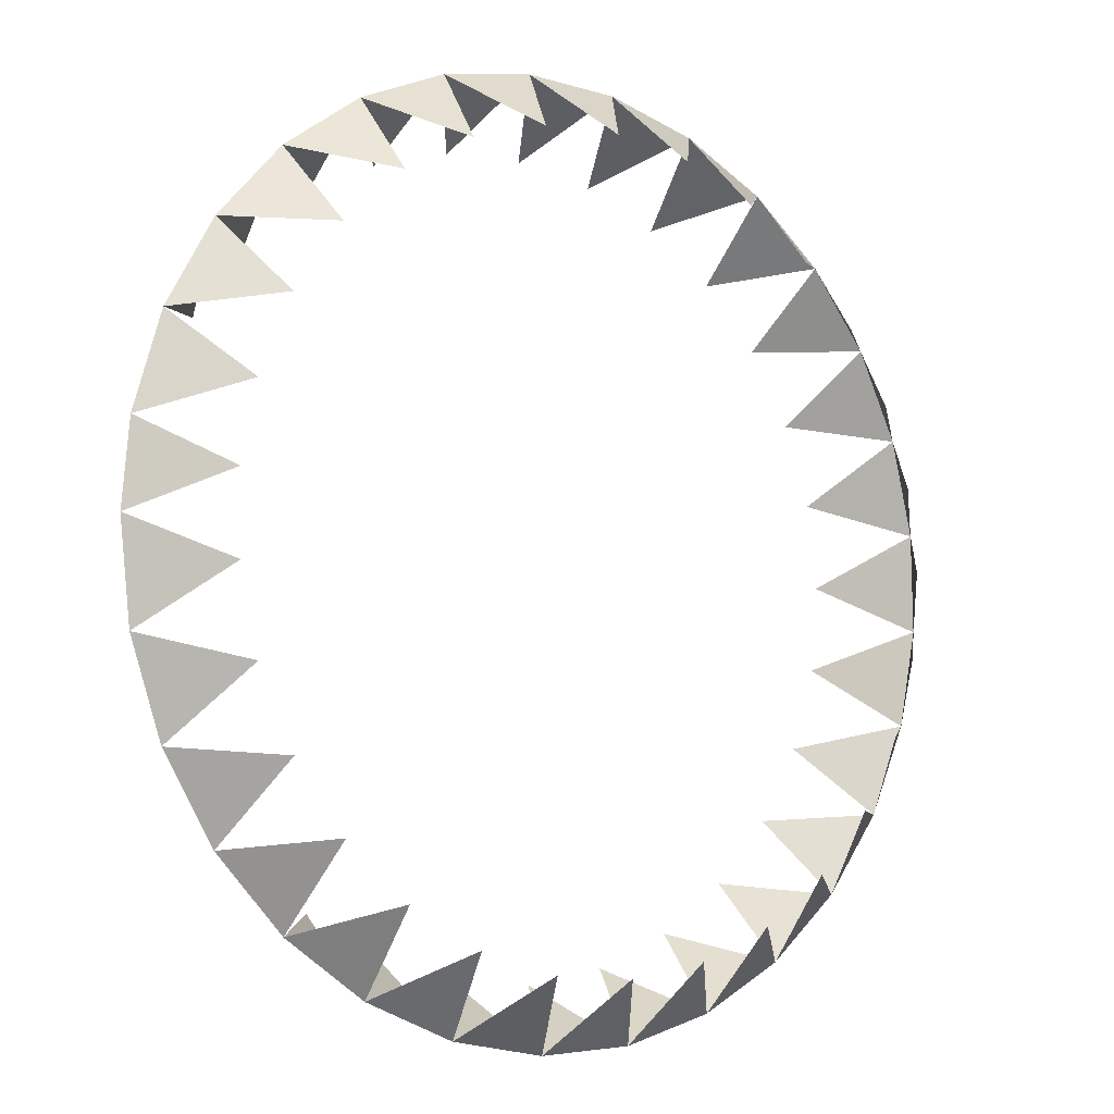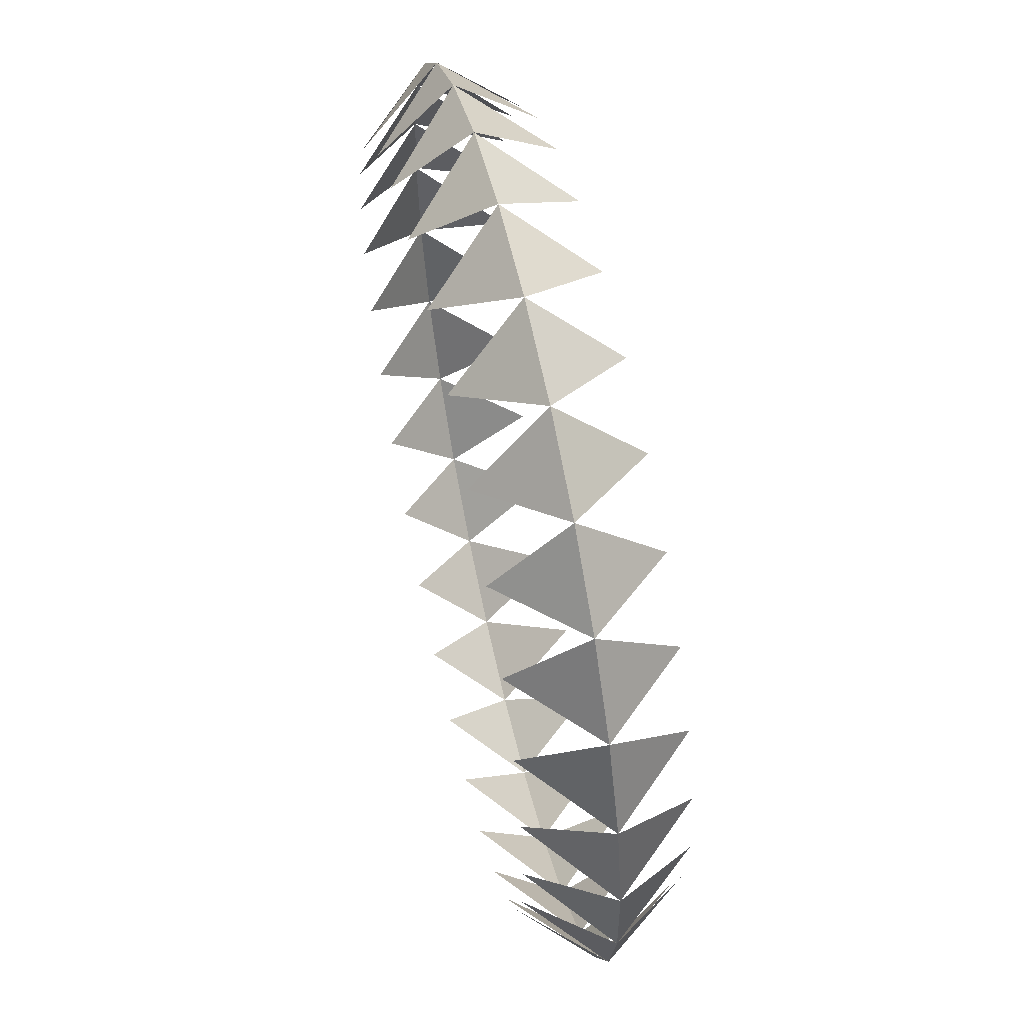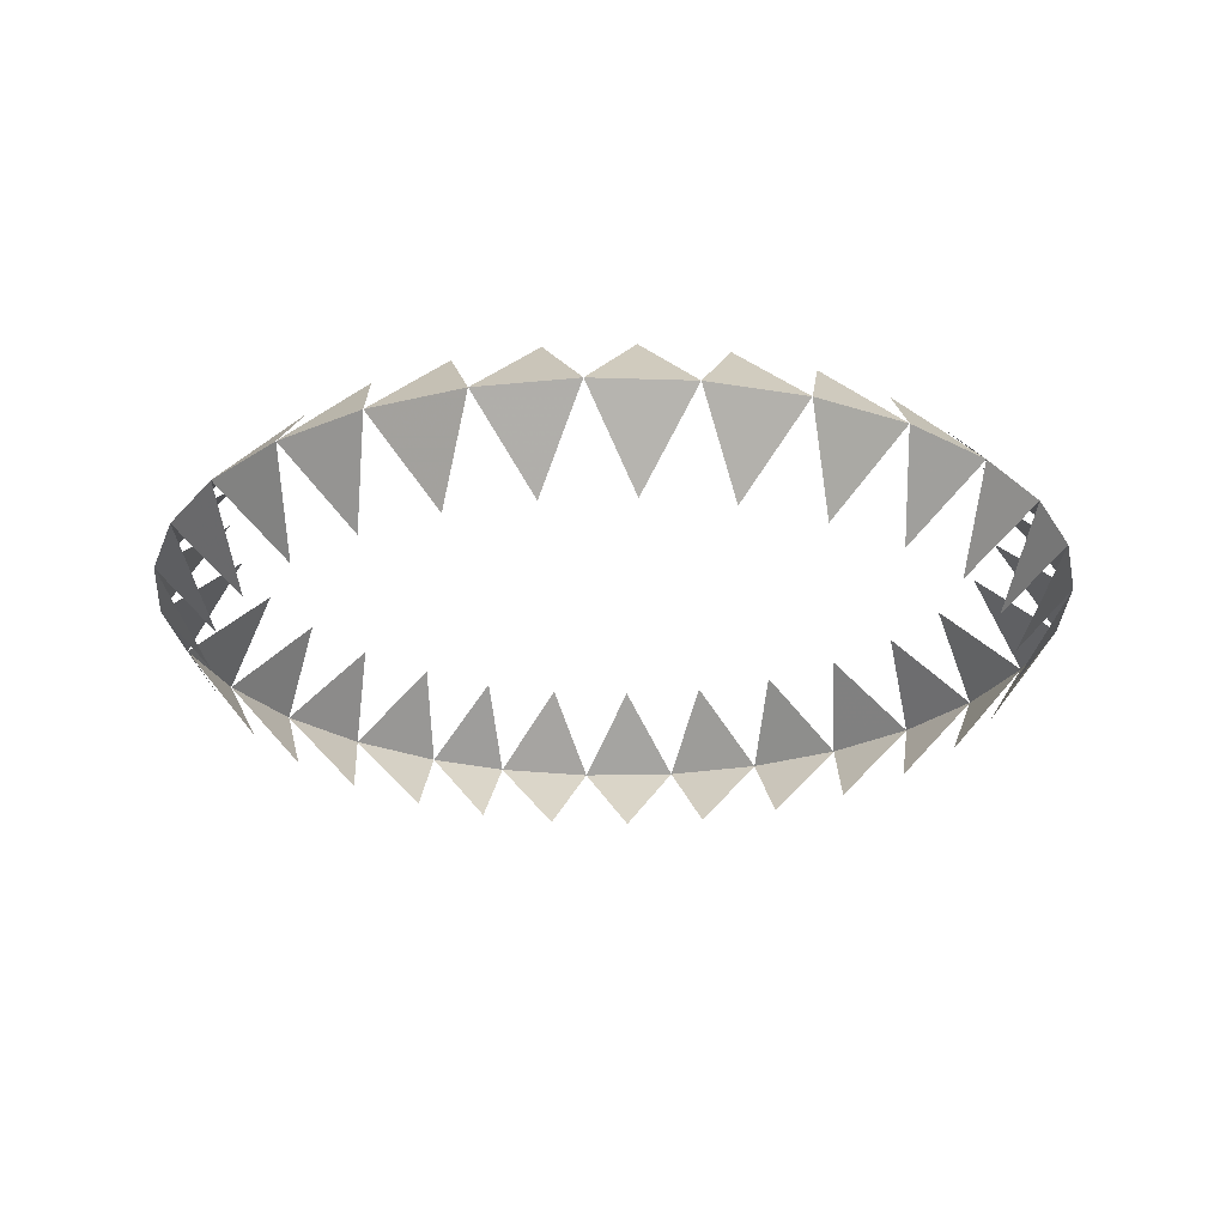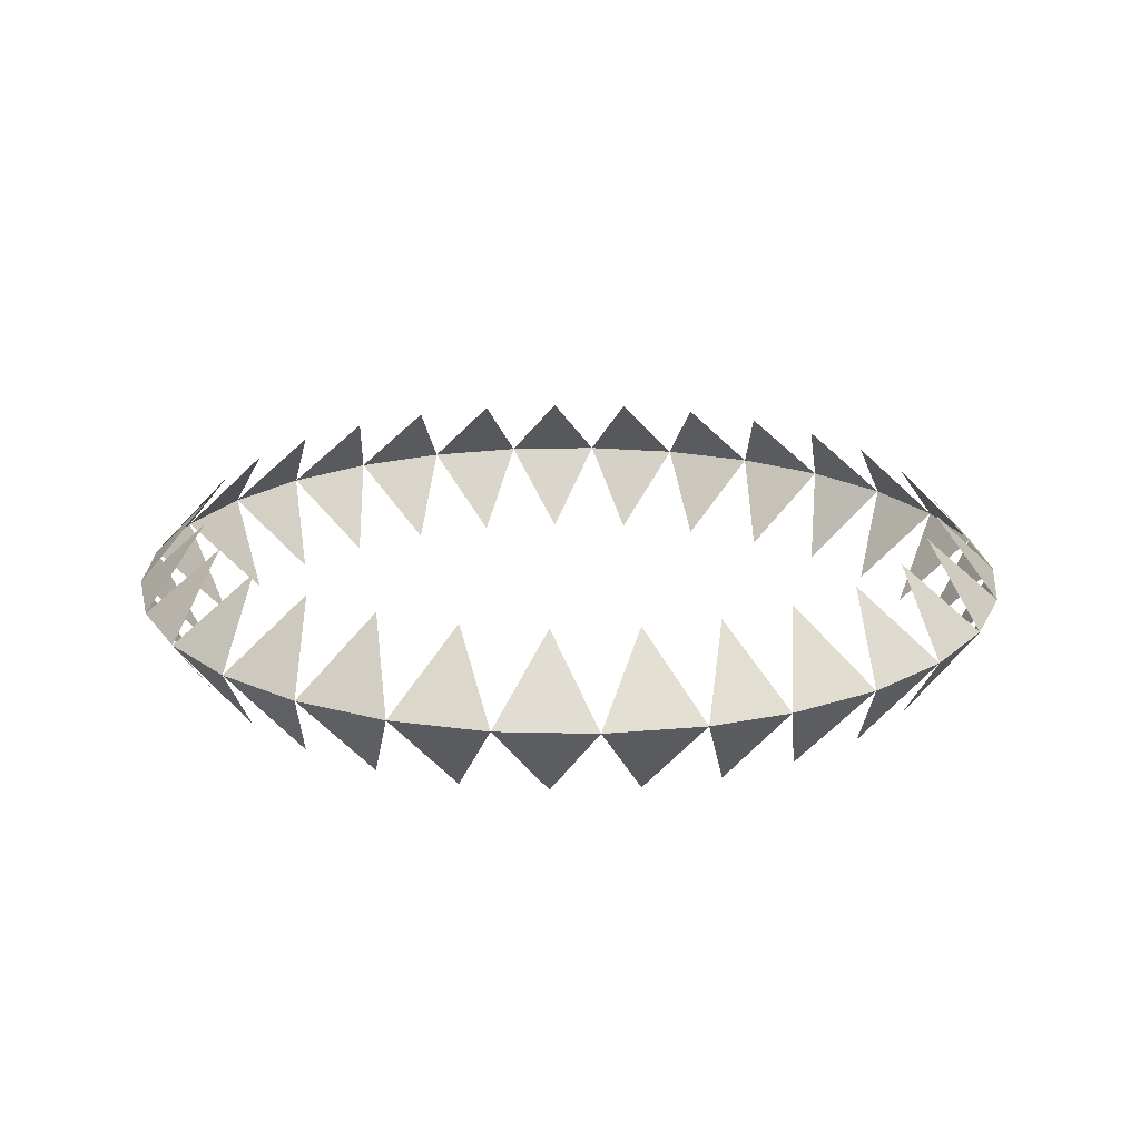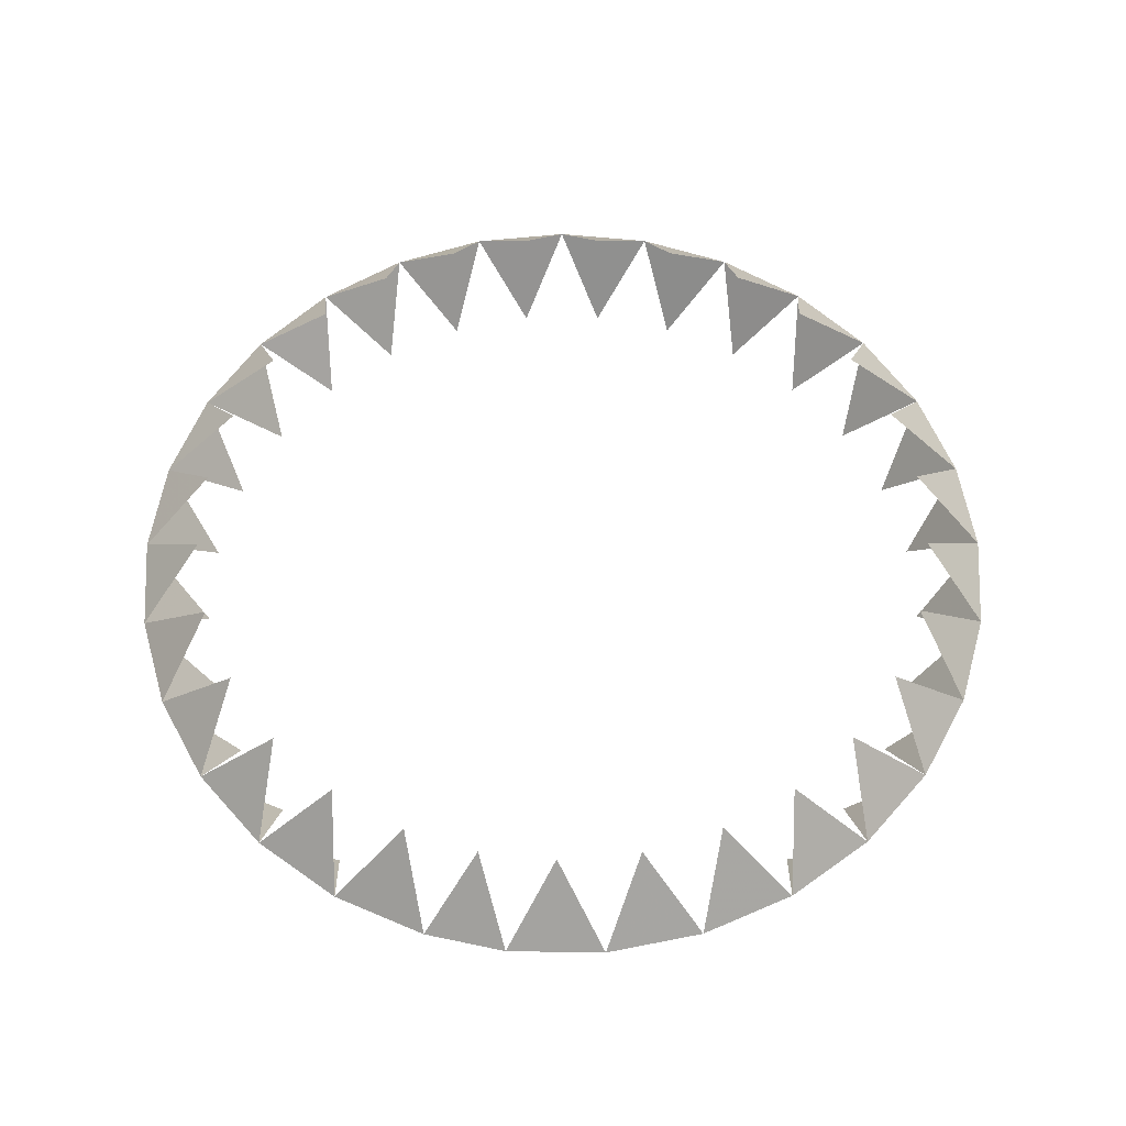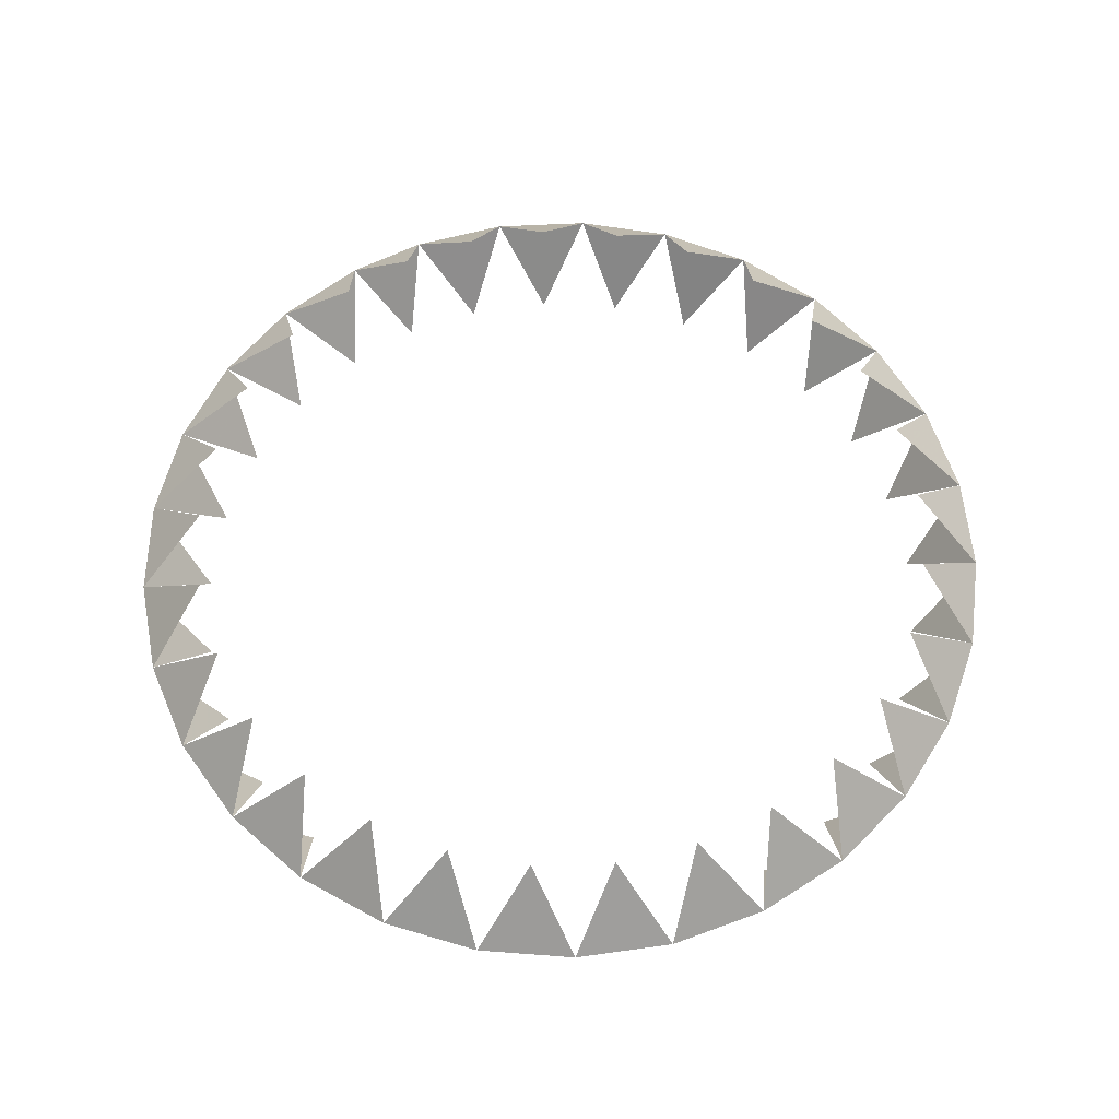
<metadata>
{"format":"obj","ext":"obj","renderer":"f3d","projection":"perspective","resolution":1024,"background":"white","views":[{"elev":-7.7,"azim":142.9,"up":"+Z"},{"elev":58.8,"azim":-102.9,"up":"+Z"},{"elev":-25.2,"azim":-117.0,"up":"+Y"},{"elev":19.3,"azim":63.4,"up":"+Y"},{"elev":58.8,"azim":97.1,"up":"+Y"},{"elev":61.5,"azim":-122.1,"up":"+Y"}]}
</metadata>
<code>
v 1.581 1.225 0
v 1.544 1.225 -0.3417
v 1.333 1.484 -0.1458
v 1.363 0.9383 -0.149
v 1.433 1.225 -0.6673
v 1.27 1.484 -0.4305
v 1.299 0.9383 -0.4402
v 1.255 1.225 -0.9613
v 1.147 1.484 -0.6948
v 1.173 0.9383 -0.7105
v 1.018 1.225 -1.21
v 0.9698 1.484 -0.9263
v 0.9916 0.9383 -0.9472
v 0.7323 1.225 -1.401
v 0.7467 1.484 -1.114
v 0.7635 0.9383 -1.139
v 0.4121 1.225 -1.526
v 0.4883 1.484 -1.249
v 0.4992 0.9383 -1.277
v 0.07248 1.225 -1.579
v 0.2068 1.484 -1.325
v 0.2114 0.9383 -1.355
v -0.2706 1.225 -1.558
v -0.08452 1.484 -1.338
v -0.08642 0.9383 -1.369
v -0.6009 1.225 -1.462
v -0.3718 1.484 -1.289
v -0.3802 0.9383 -1.318
v -0.9028 1.225 -1.298
v -0.6415 1.484 -1.178
v -0.6559 0.9383 -1.204
v -1.162 1.225 -1.072
v -0.8809 1.484 -1.011
v -0.9007 0.9383 -1.034
v -1.366 1.225 -0.7958
v -1.079 1.484 -0.797
v -1.103 0.9383 -0.8149
v -1.506 1.225 -0.4817
v -1.225 1.484 -0.545
v -1.253 0.9383 -0.5573
v -1.574 1.225 -0.1448
v -1.314 1.484 -0.2673
v -1.344 0.9383 -0.2733
v -1.569 1.225 0.1989
v -1.341 1.484 0.02308
v -1.371 0.9383 0.0236
v -1.489 1.225 0.5332
v -1.304 1.484 0.3124
v -1.334 0.9383 0.3194
v -1.338 1.225 0.8423
v -1.206 1.484 0.5869
v -1.233 0.9383 0.6001
v -1.124 1.225 1.112
v -1.051 1.484 0.8336
v -1.074 0.9383 0.8524
v -0.8576 1.225 1.328
v -0.8456 1.484 1.041
v -0.8646 0.9383 1.064
v -0.5502 1.225 1.482
v -0.6006 1.484 1.199
v -0.6141 0.9383 1.226
v -0.2168 1.225 1.566
v -0.3273 1.484 1.301
v -0.3346 0.9383 1.33
v 0.1268 1.225 1.576
v -0.03841 1.484 1.341
v -0.03928 0.9383 1.371
v 0.4644 1.225 1.511
v 0.2522 1.484 1.317
v 0.2579 0.9383 1.347
v 0.7801 1.225 1.375
v 0.531 1.484 1.232
v 0.5429 0.9383 1.259
v 1.059 1.225 1.174
v 0.7846 1.484 1.088
v 0.8022 0.9383 1.112
v 1.288 1.225 0.9176
v 1.001 1.484 0.8924
v 1.024 0.9383 0.9125
v 1.456 1.225 0.6176
v 1.17 1.484 0.655
v 1.197 0.9383 0.6697
v 1.555 1.225 0.2884
v 1.284 1.484 0.3865
v 1.313 0.9383 0.3952
v 1.337 1.482 0.123
v 1.366 0.9396 0.1256
f 1 2 3
f 1 4 2
f 2 5 6
f 2 7 5
f 5 8 9
f 5 10 8
f 8 11 12
f 8 13 11
f 11 14 15
f 11 16 14
f 14 17 18
f 14 19 17
f 17 20 21
f 17 22 20
f 20 23 24
f 20 25 23
f 23 26 27
f 23 28 26
f 26 29 30
f 26 31 29
f 29 32 33
f 29 34 32
f 32 35 36
f 32 37 35
f 35 38 39
f 35 40 38
f 38 41 42
f 38 43 41
f 41 44 45
f 41 46 44
f 44 47 48
f 44 49 47
f 47 50 51
f 47 52 50
f 50 53 54
f 50 55 53
f 53 56 57
f 53 58 56
f 56 59 60
f 56 61 59
f 59 62 63
f 59 64 62
f 62 65 66
f 62 67 65
f 65 68 69
f 65 70 68
f 68 71 72
f 68 73 71
f 71 74 75
f 71 76 74
f 74 77 78
f 74 79 77
f 77 80 81
f 77 82 80
f 80 83 84
f 80 85 83
f 83 1 86
f 83 87 1

</code>
